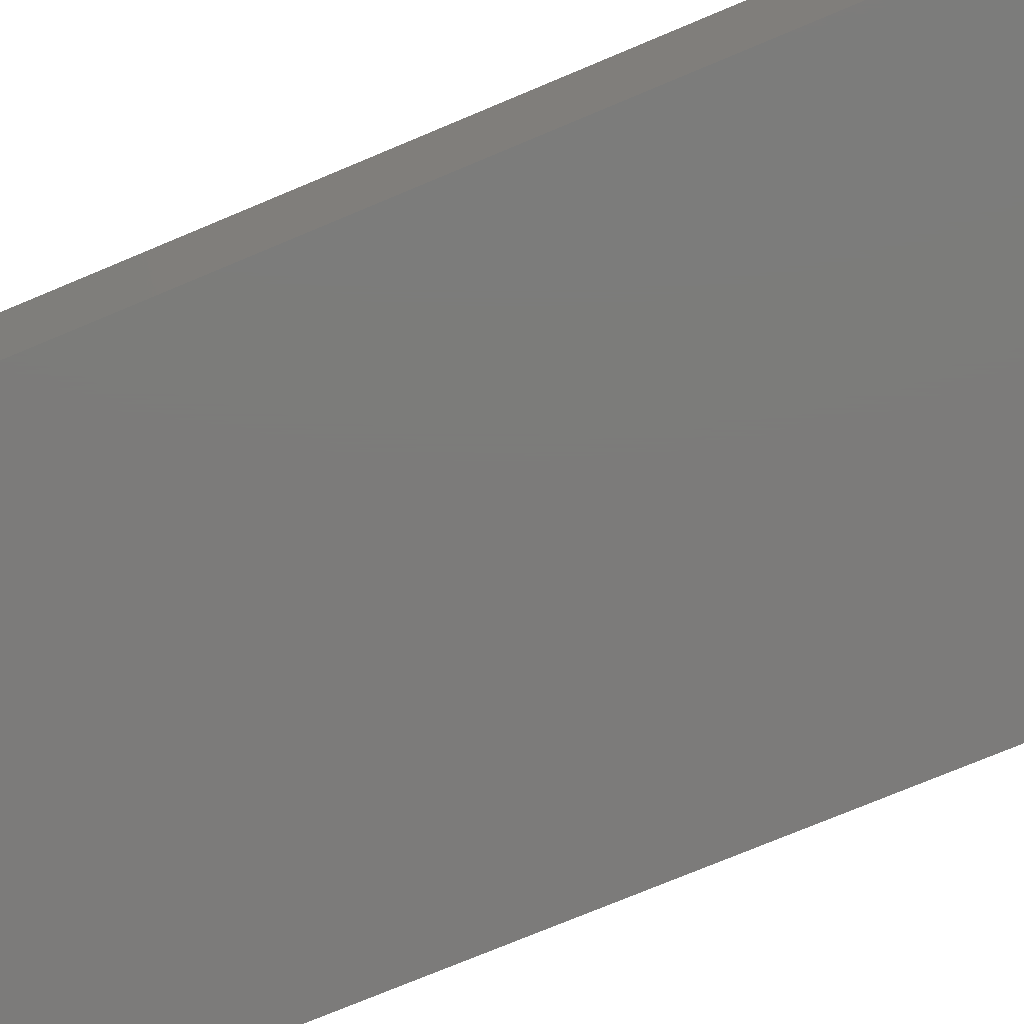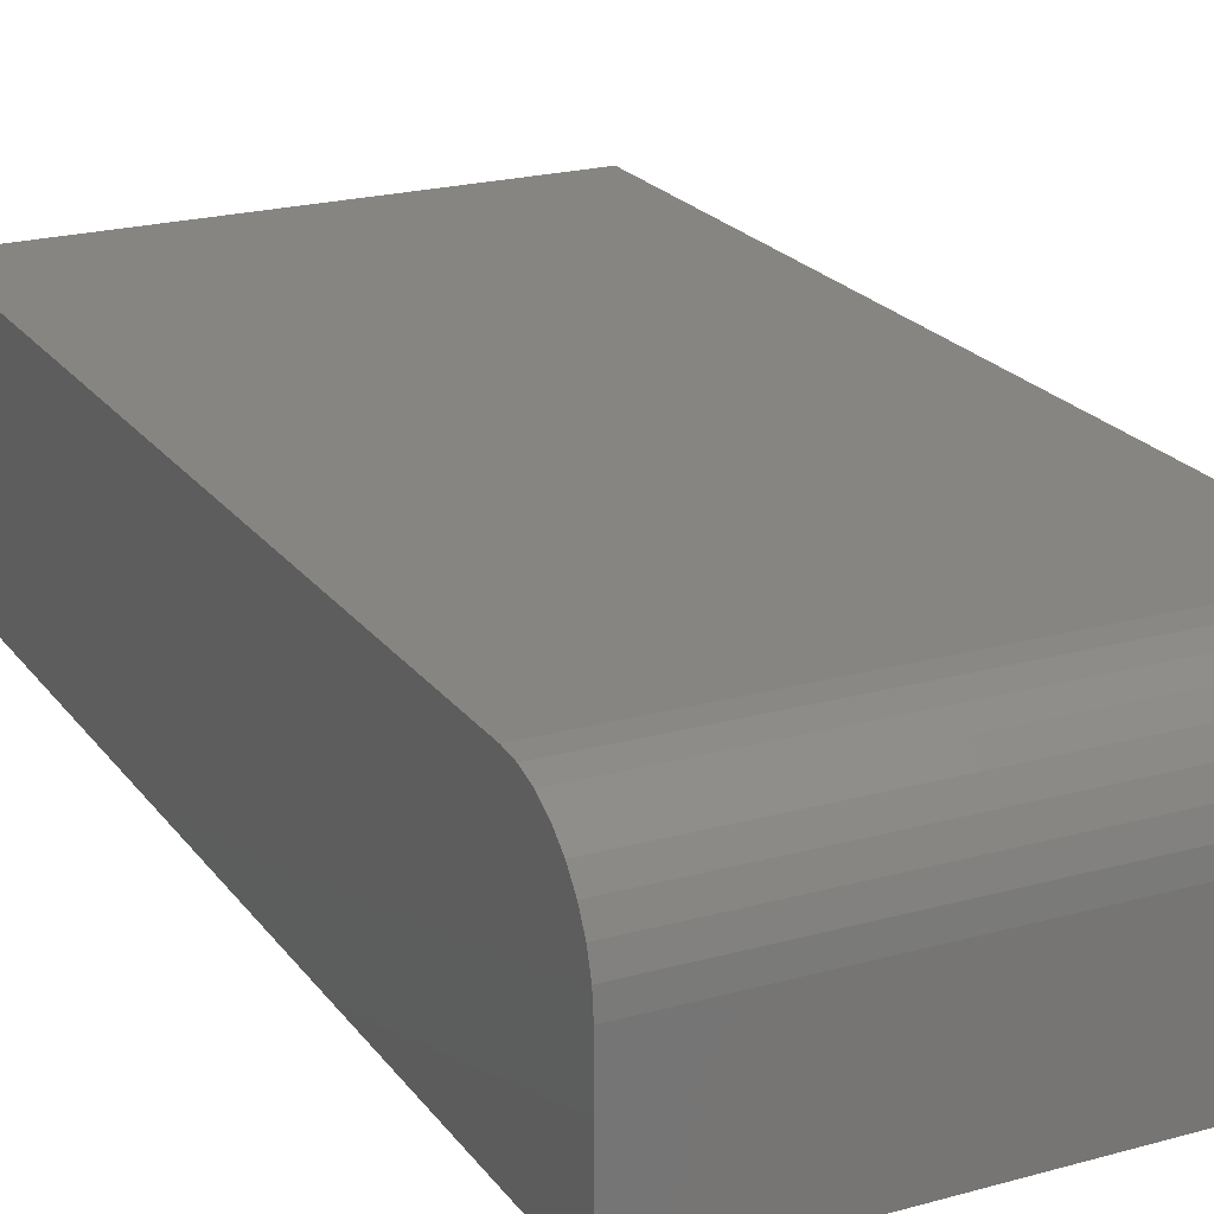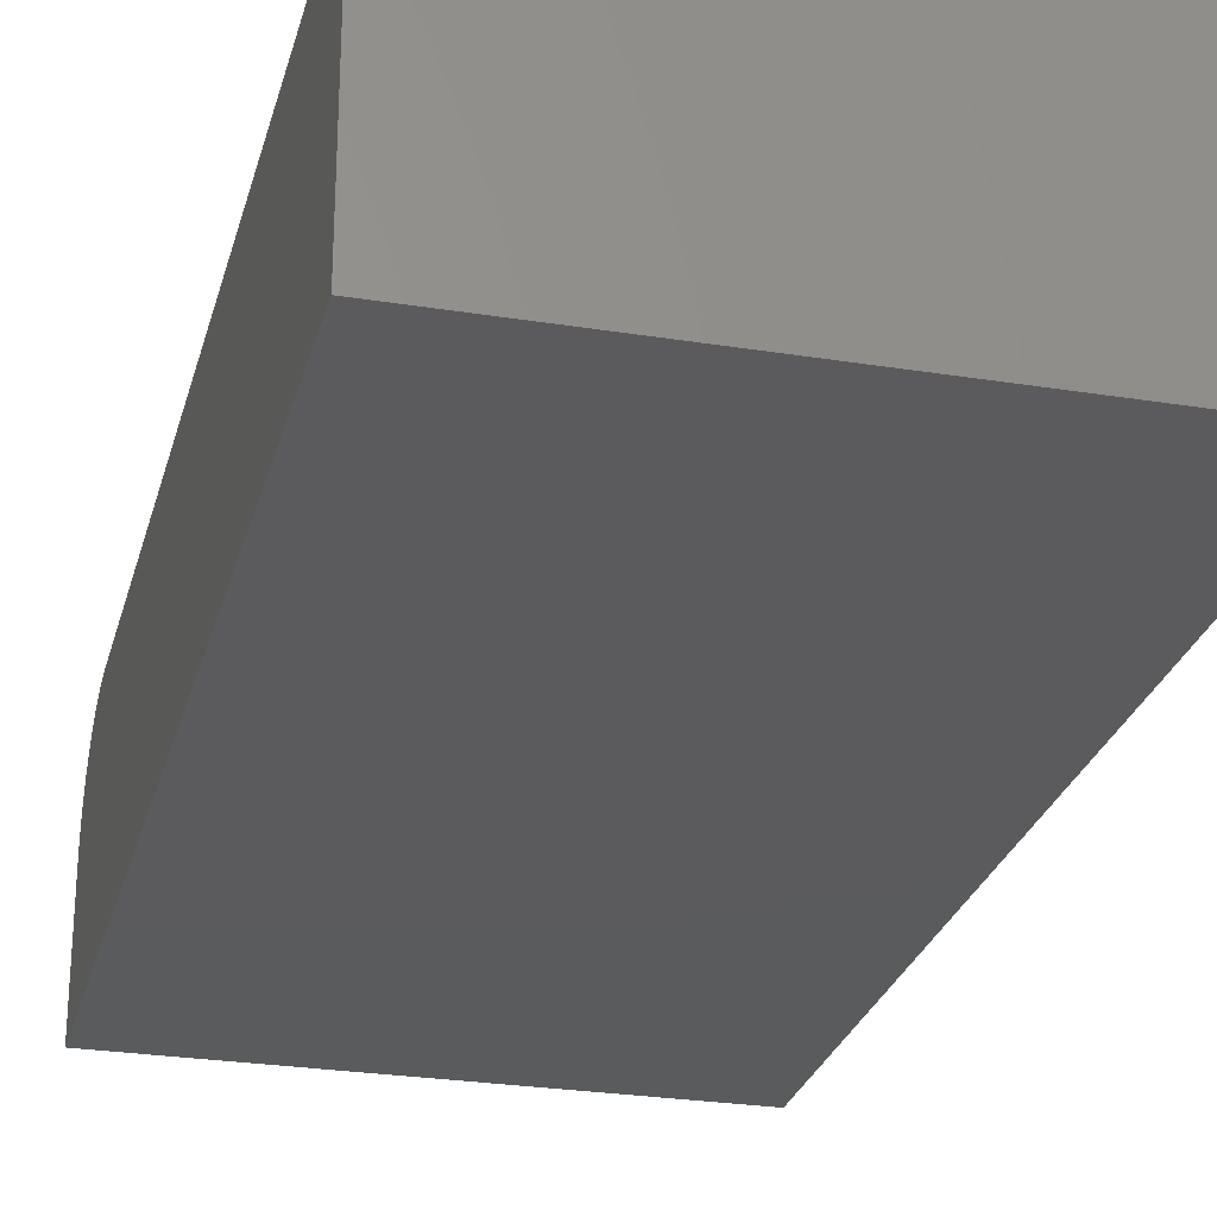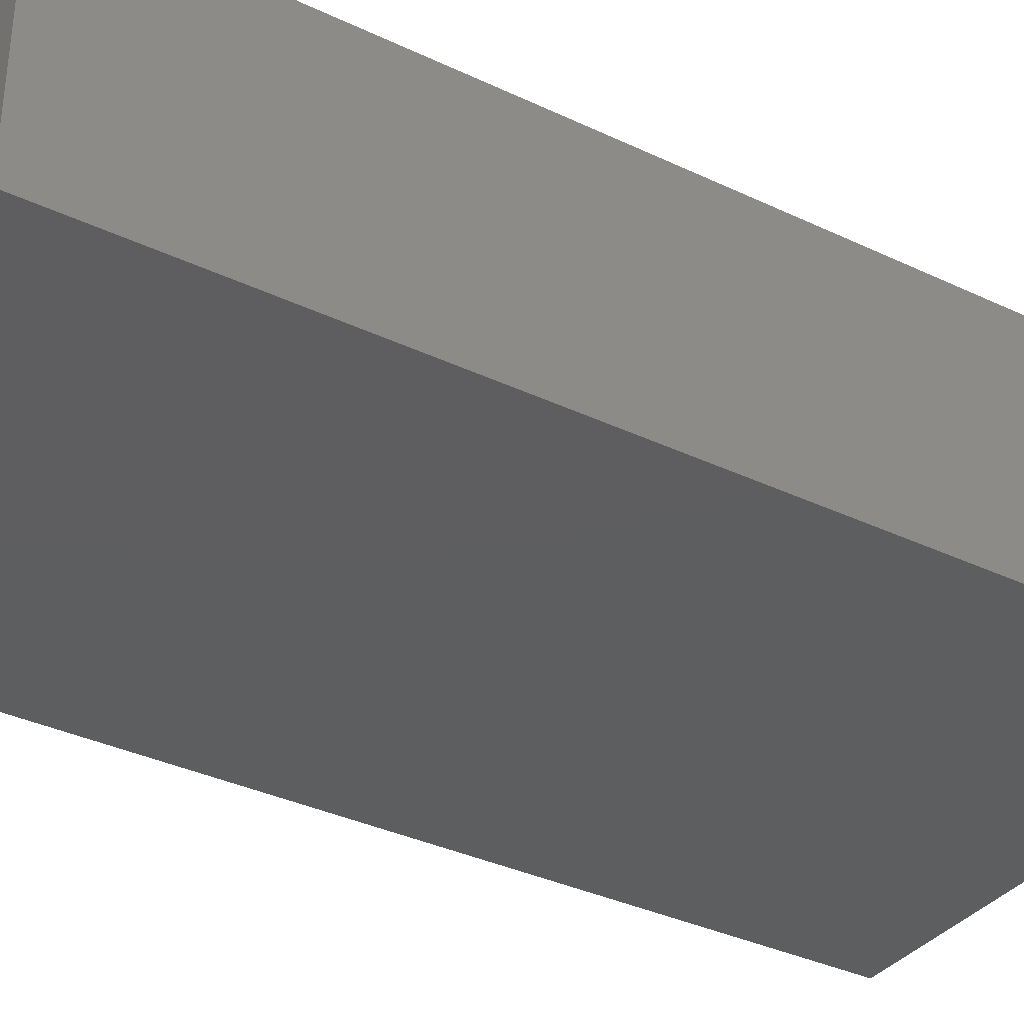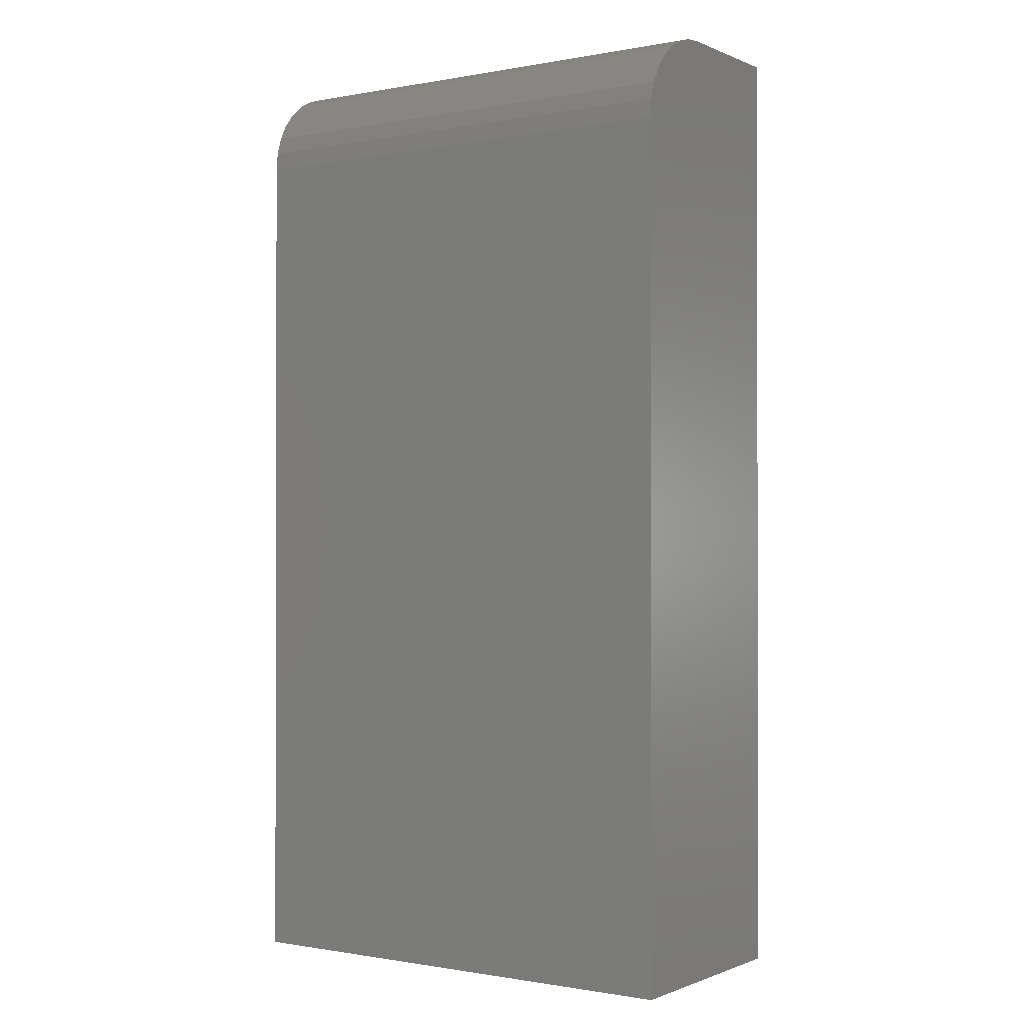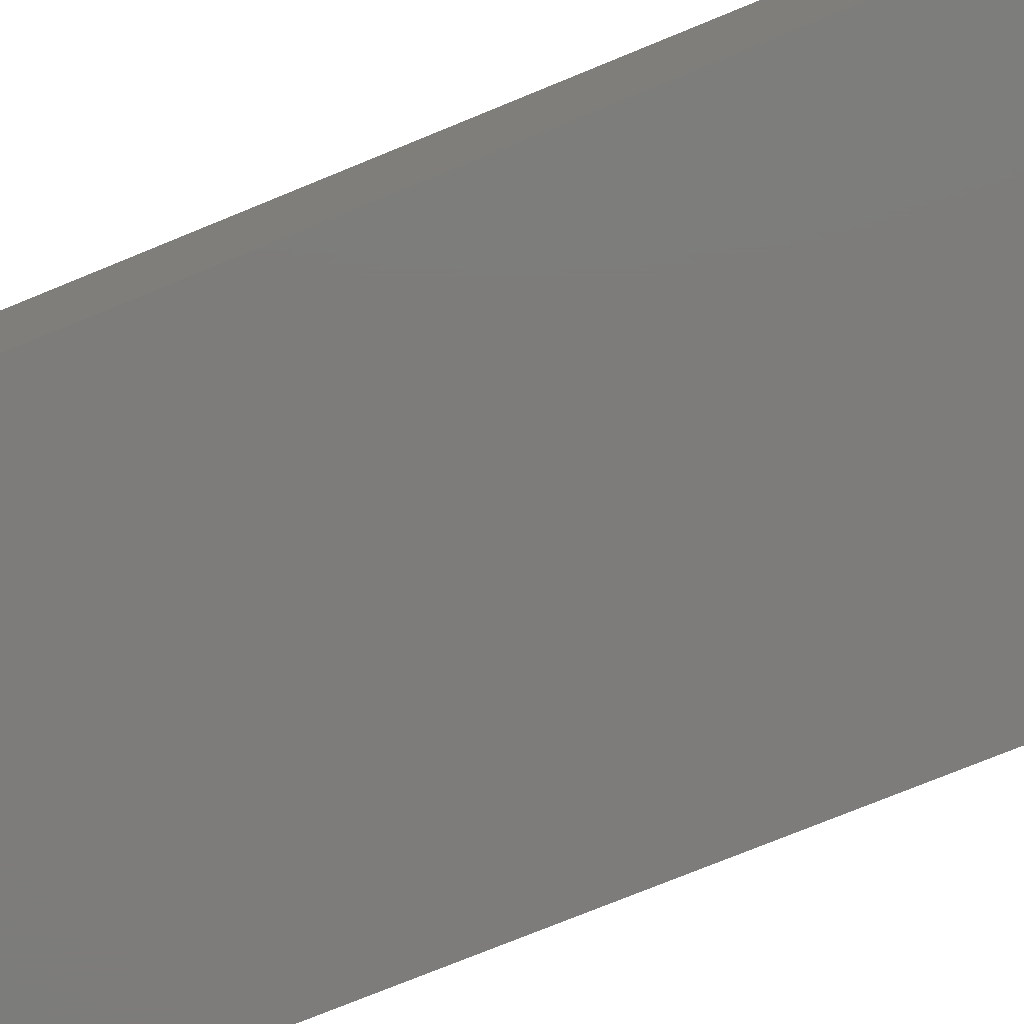
<metadata>
{"format":"stl","ext":"stl","renderer":"f3d","projection":"perspective","resolution":1024,"background":"white","views":[{"elev":-75.0,"azim":112.7,"up":"+Y"},{"elev":21.6,"azim":-26.2,"up":"+Y"},{"elev":-26.7,"azim":165.9,"up":"+Y"},{"elev":-35.2,"azim":-122.3,"up":"+Y"},{"elev":-0.8,"azim":-145.7,"up":"+Z"},{"elev":-75.9,"azim":-67.8,"up":"+Y"}]}
</metadata>
<code>
# stl→obj: 24 verts, 44 faces
v -0.75 0 -0.01562
v -0.75 4.316e-17 0.6953
v -0.3513 4.426e-17 -0.01562
v -0.3513 8.743e-17 0.6953
v -0.75 -0.07812 0.7734
v -0.75 -0.06288 0.7719
v -0.75 -0.1875 0.7734
v -0.75 -0.1875 -0.01562
v -0.75 -0.04823 0.7675
v -0.75 -0.03472 0.7603
v -0.75 -0.02288 0.7506
v -0.75 -0.01317 0.7387
v -0.75 -0.005947 0.7252
v -0.75 -0.001501 0.7106
v -0.3513 -0.1875 0.7734
v -0.3513 -0.07812 0.7734
v -0.3513 -0.1875 -0.01562
v -0.3513 -0.001501 0.7106
v -0.3513 -0.005947 0.7252
v -0.3513 -0.01317 0.7387
v -0.3513 -0.02288 0.7506
v -0.3513 -0.03472 0.7603
v -0.3513 -0.04823 0.7675
v -0.3513 -0.06288 0.7719
f 1 2 3
f 3 2 4
f 5 6 7
f 2 1 8
f 2 8 7
f 2 7 6
f 2 6 9
f 2 9 10
f 2 10 11
f 2 11 12
f 2 12 13
f 2 13 14
f 15 16 7
f 7 16 5
f 15 17 3
f 15 3 4
f 15 4 18
f 15 18 19
f 15 19 20
f 15 20 21
f 15 21 22
f 15 22 23
f 15 23 24
f 15 24 16
f 4 2 18
f 18 2 14
f 18 14 19
f 19 14 13
f 19 13 20
f 20 13 12
f 20 12 21
f 21 12 11
f 21 11 22
f 22 11 10
f 22 10 23
f 23 10 9
f 23 9 24
f 24 9 6
f 24 6 16
f 16 6 5
f 8 17 7
f 7 17 15
f 8 1 17
f 17 1 3

</code>
